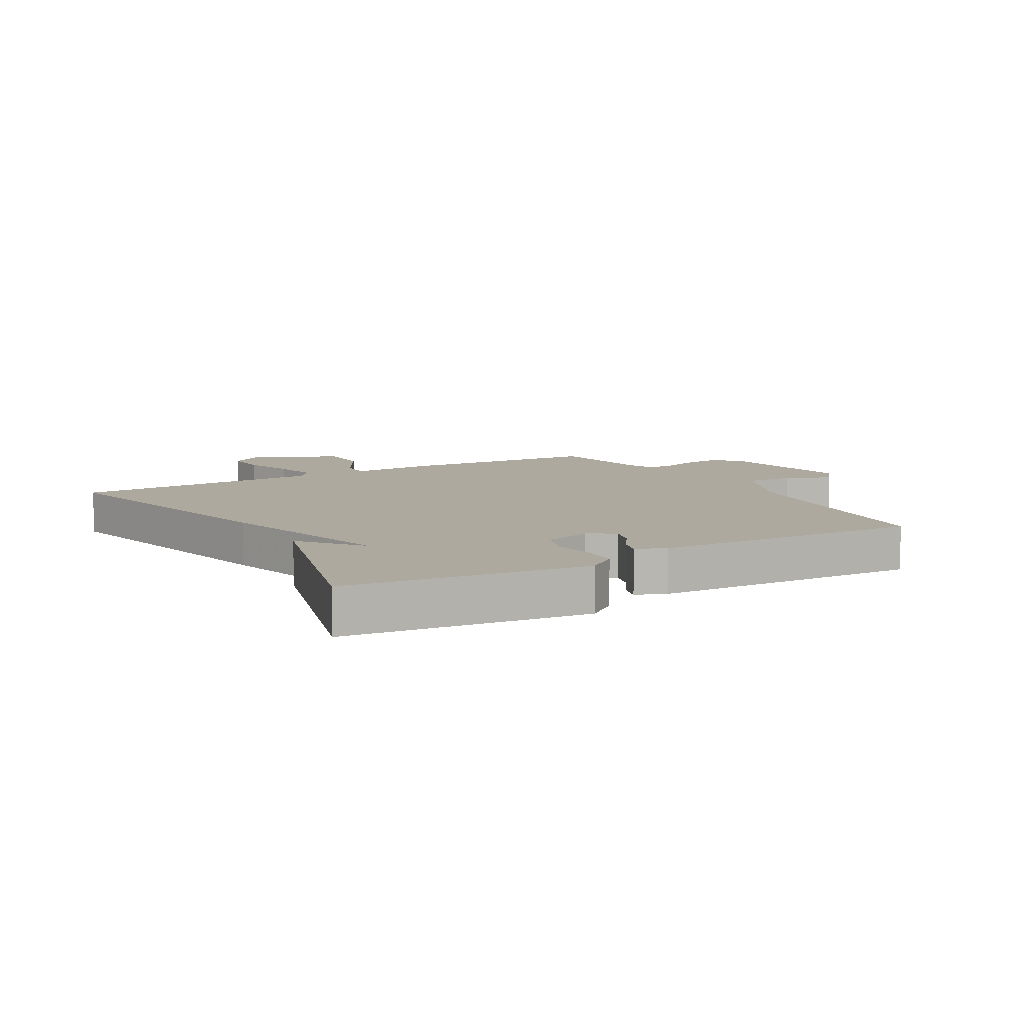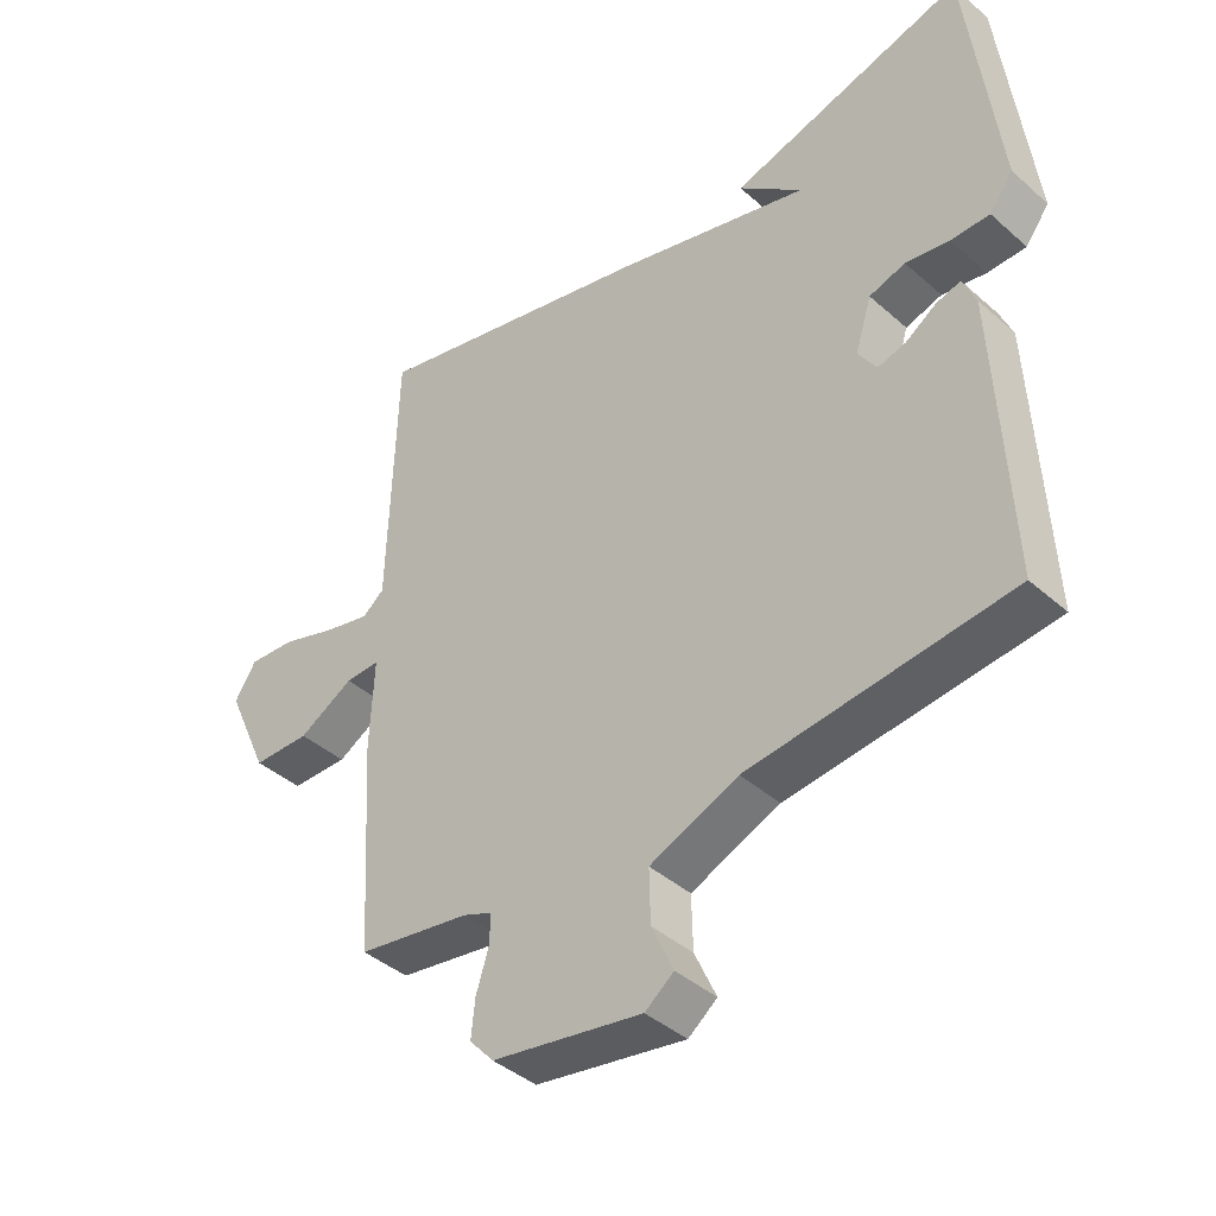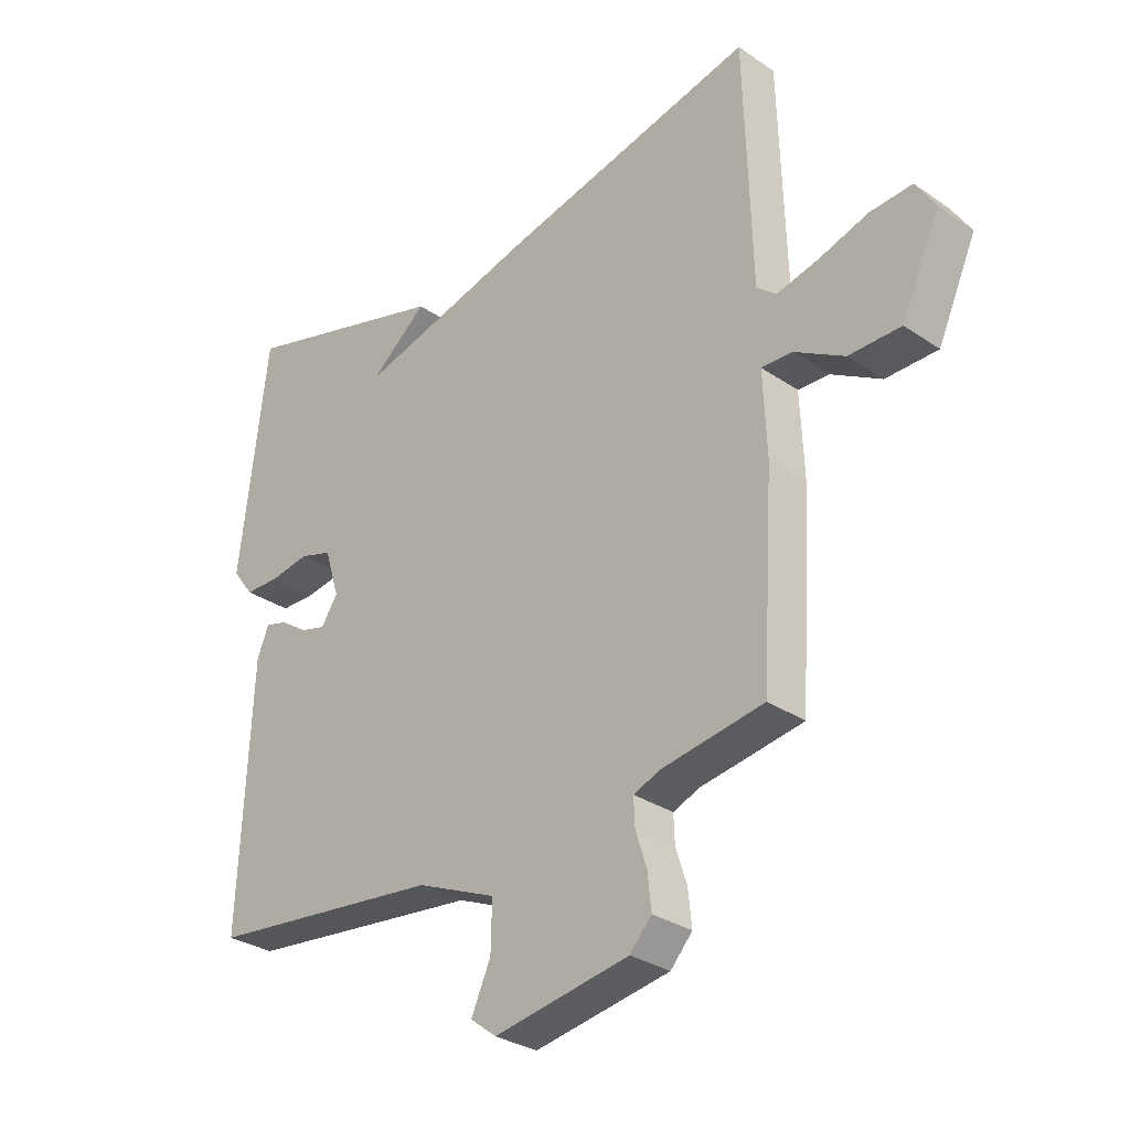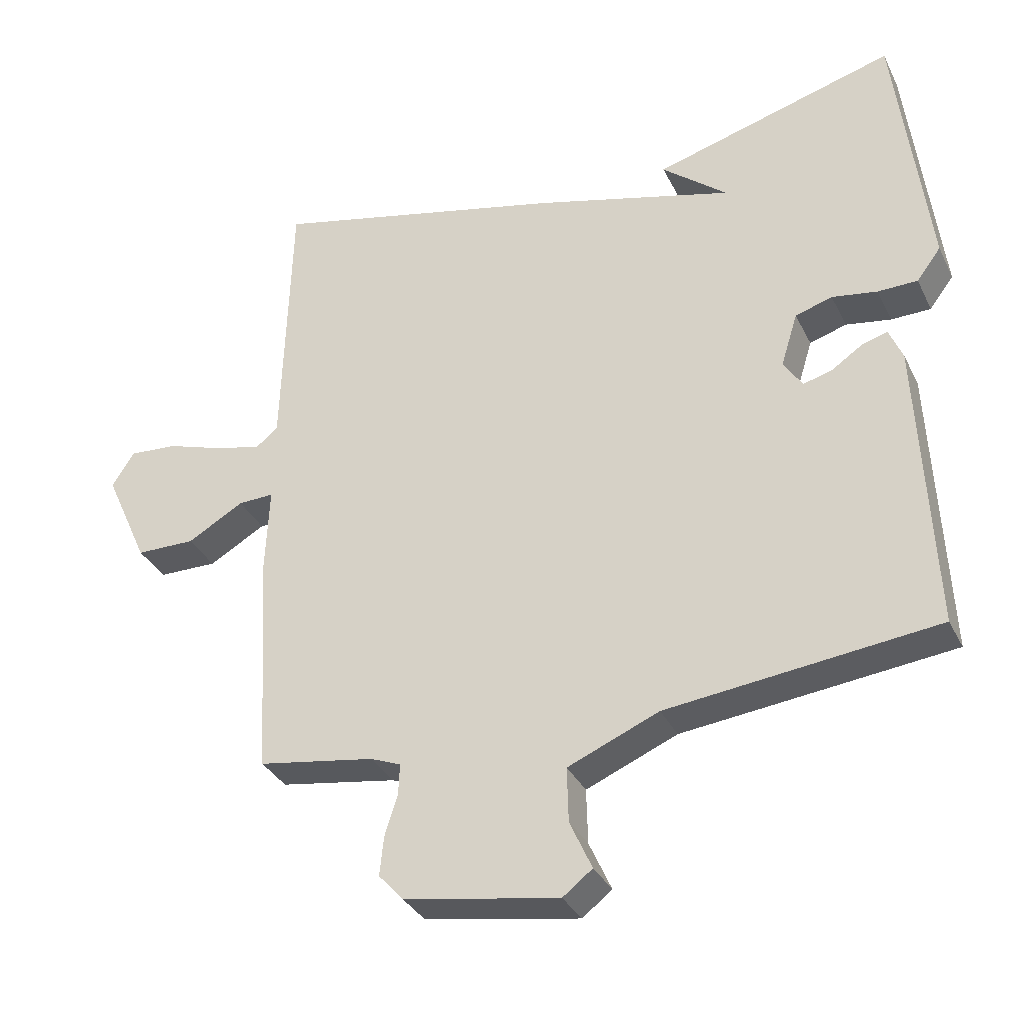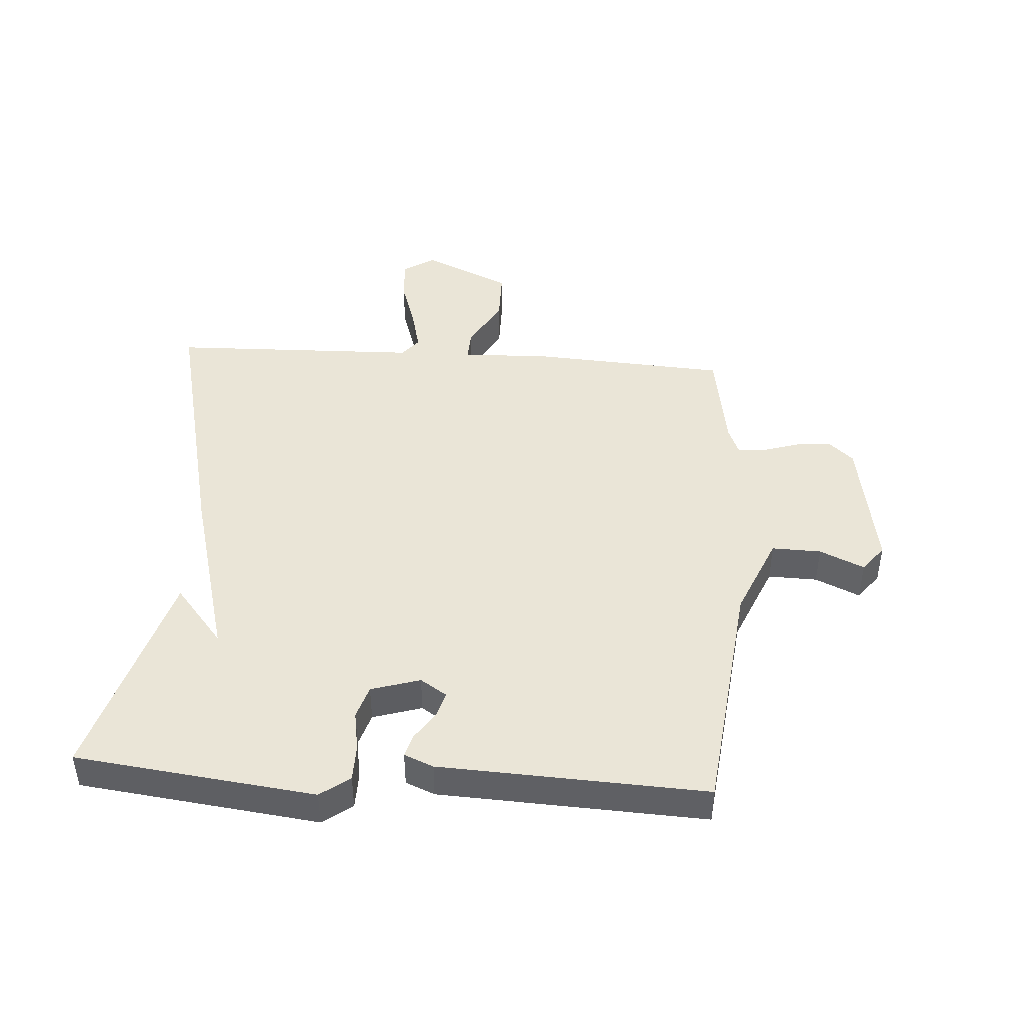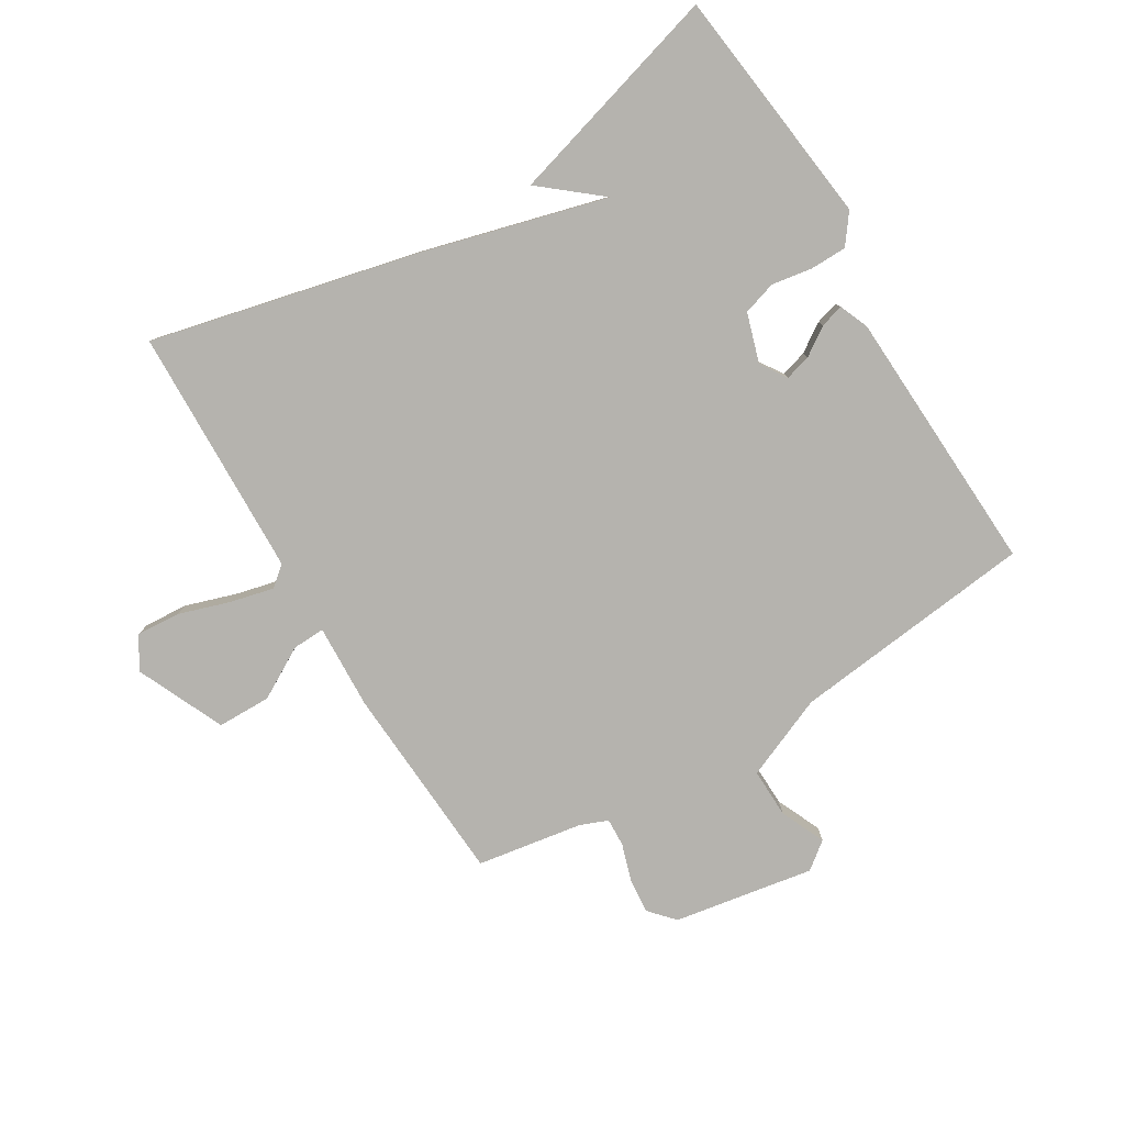
<metadata>
{"format":"obj","ext":"obj","renderer":"f3d","projection":"perspective","resolution":1024,"background":"white","views":[{"elev":9.0,"azim":60.0,"up":"+Y"},{"elev":-40.9,"azim":43.0,"up":"+Z"},{"elev":-30.4,"azim":-134.6,"up":"+Z"},{"elev":-33.6,"azim":23.1,"up":"+Z"},{"elev":44.4,"azim":93.9,"up":"+Y"},{"elev":-80.0,"azim":31.1,"up":"+Y"}]}
</metadata>
<code>
v -0.5 0.07 -0.5
v -0.52 0.07 -0.172
v -0.514 0.07 -0.034
v -0.567 0.07 -0.036
v -0.651 0.07 -0.084
v -0.739 0.07 -0.083
v -0.804 0.07 0.061
v -0.771 0.07 0.113
v -0.699 0.07 0.108
v -0.616 0.07 0.081
v -0.545 0.07 0.064
v -0.512 0.07 0.091
v -0.5 0.07 0.5
v -0.06 0.07 0.397
v 0.237 0.07 0.317
v 0.14 0.07 0.397
v 0.5 0.07 0.5
v 0.547 0.07 0.108
v 0.511 0.07 0.06
v 0.452 0.07 0.059
v 0.385 0.07 0.07
v 0.33 0.07 0.053
v 0.305 0.07 -0.027
v 0.333 0.07 -0.07
v 0.376 0.07 -0.058
v 0.422 0.07 -0.027
v 0.46 0.07 -0.016
v 0.48 0.07 -0.064
v 0.5 0.07 -0.5
v 0.101 0.07 -0.545
v -0.034 0.07 -0.602
v -0.032 0.07 -0.683
v 0.001 0.07 -0.756
v -0.043 0.07 -0.79
v -0.272 0.07 -0.751
v -0.309 0.07 -0.71
v -0.303 0.07 -0.652
v -0.284 0.07 -0.592
v -0.282 0.07 -0.546
v -0.327 0.07 -0.528
v -0.5 0 -0.5
v -0.52 0 -0.172
v -0.514 0 -0.034
v -0.567 0 -0.036
v -0.651 0 -0.084
v -0.739 0 -0.083
v -0.804 0 0.061
v -0.771 0 0.113
v -0.699 0 0.108
v -0.616 0 0.081
v -0.545 0 0.064
v -0.512 0 0.091
v -0.5 0 0.5
v -0.06 0 0.397
v 0.237 0 0.317
v 0.14 0 0.397
v 0.5 0 0.5
v 0.547 0 0.108
v 0.511 0 0.06
v 0.452 0 0.059
v 0.385 0 0.07
v 0.33 0 0.053
v 0.305 0 -0.027
v 0.333 0 -0.07
v 0.376 0 -0.058
v 0.422 0 -0.027
v 0.46 0 -0.016
v 0.48 0 -0.064
v 0.5 0 -0.5
v 0.101 0 -0.545
v -0.034 0 -0.602
v -0.032 0 -0.683
v 0.001 0 -0.756
v -0.043 0 -0.79
v -0.272 0 -0.751
v -0.309 0 -0.71
v -0.303 0 -0.652
v -0.284 0 -0.592
v -0.282 0 -0.546
v -0.327 0 -0.528
f 36 37 38
f 35 36 38
f 34 35 38
f 33 34 38
f 32 33 38
f 31 32 38 39
f 30 31 39 40
f 28 29 30
f 27 28 30
f 26 27 30
f 25 26 30
f 30 40 1
f 25 30 1
f 24 25 1
f 19 20 21
f 18 19 21
f 17 18 21
f 17 21 22
f 15 16 17
f 15 17 22
f 15 22 23
f 14 15 23
f 13 14 23
f 12 13 23
f 8 9 10
f 7 8 10
f 6 7 10
f 5 6 10
f 4 5 10
f 3 4 10 11
f 1 2 3
f 24 1 3
f 23 24 3
f 3 11 12 23
f 78 77 76
f 78 76 75
f 78 75 74
f 78 74 73
f 78 73 72
f 79 78 72 71
f 80 79 71 70
f 70 69 68
f 70 68 67
f 70 67 66
f 70 66 65
f 41 80 70
f 41 70 65
f 41 65 64
f 61 60 59
f 61 59 58
f 61 58 57
f 62 61 57
f 57 56 55
f 62 57 55
f 63 62 55
f 63 55 54
f 63 54 53
f 63 53 52
f 50 49 48
f 50 48 47
f 50 47 46
f 50 46 45
f 50 45 44
f 51 50 44 43
f 43 42 41
f 43 41 64
f 43 64 63
f 63 52 51 43
f 1 41 42 2
f 2 42 43 3
f 3 43 44 4
f 4 44 45 5
f 5 45 46 6
f 6 46 47 7
f 7 47 48 8
f 8 48 49 9
f 9 49 50 10
f 10 50 51 11
f 11 51 52 12
f 12 52 53 13
f 13 53 54 14
f 14 54 55 15
f 15 55 56 16
f 16 56 57 17
f 17 57 58 18
f 18 58 59 19
f 19 59 60 20
f 20 60 61 21
f 21 61 62 22
f 22 62 63 23
f 23 63 64 24
f 24 64 65 25
f 25 65 66 26
f 26 66 67 27
f 27 67 68 28
f 28 68 69 29
f 29 69 70 30
f 30 70 71 31
f 31 71 72 32
f 32 72 73 33
f 33 73 74 34
f 34 74 75 35
f 35 75 76 36
f 36 76 77 37
f 37 77 78 38
f 38 78 79 39
f 39 79 80 40
f 40 80 41 1

</code>
